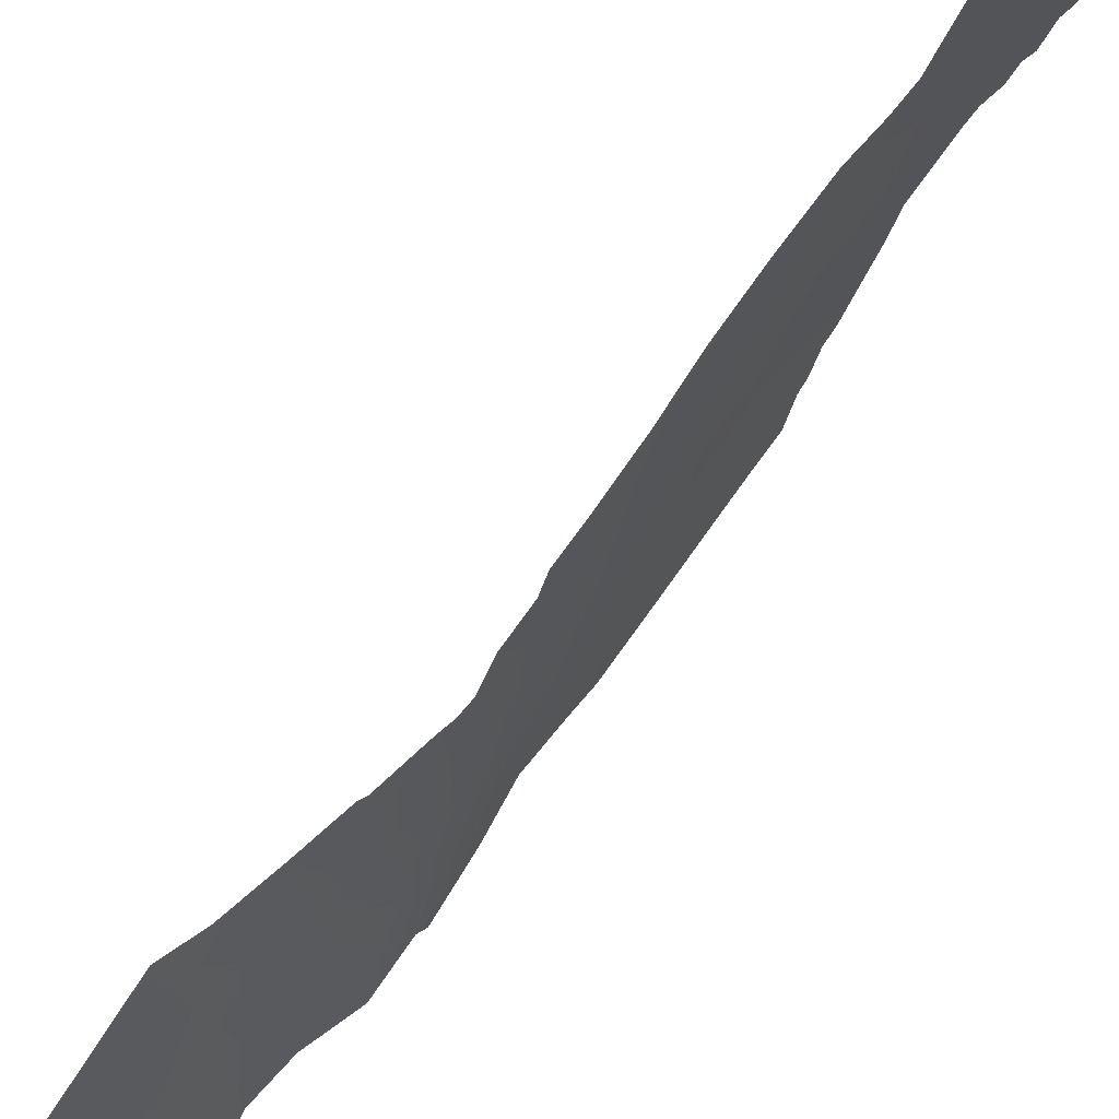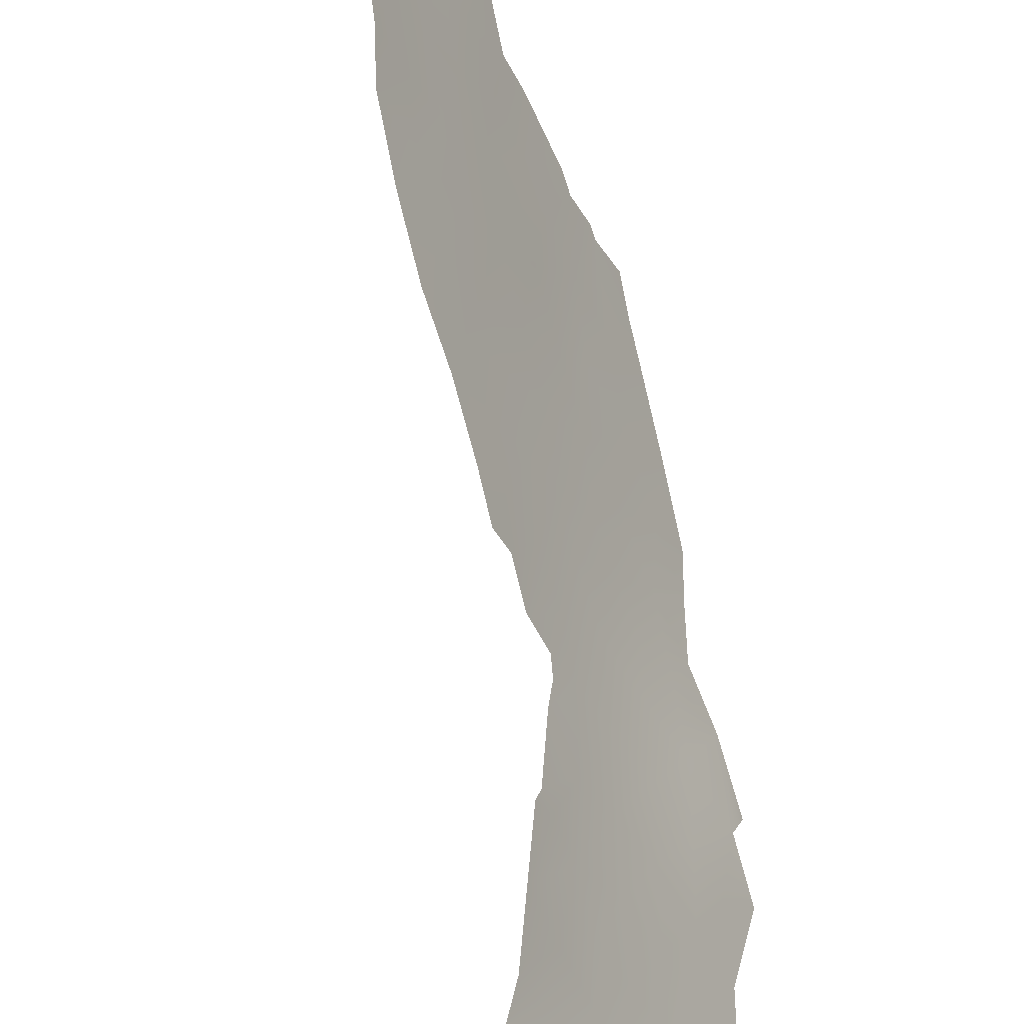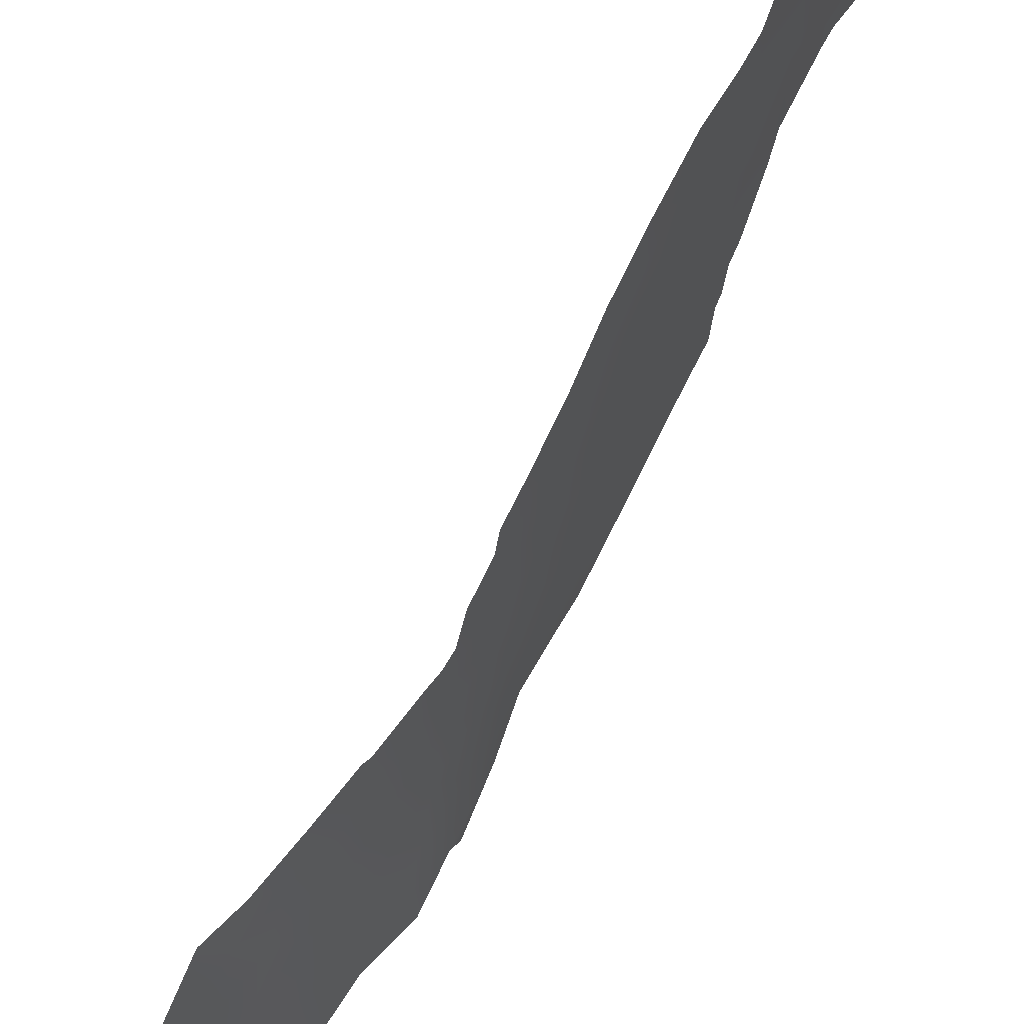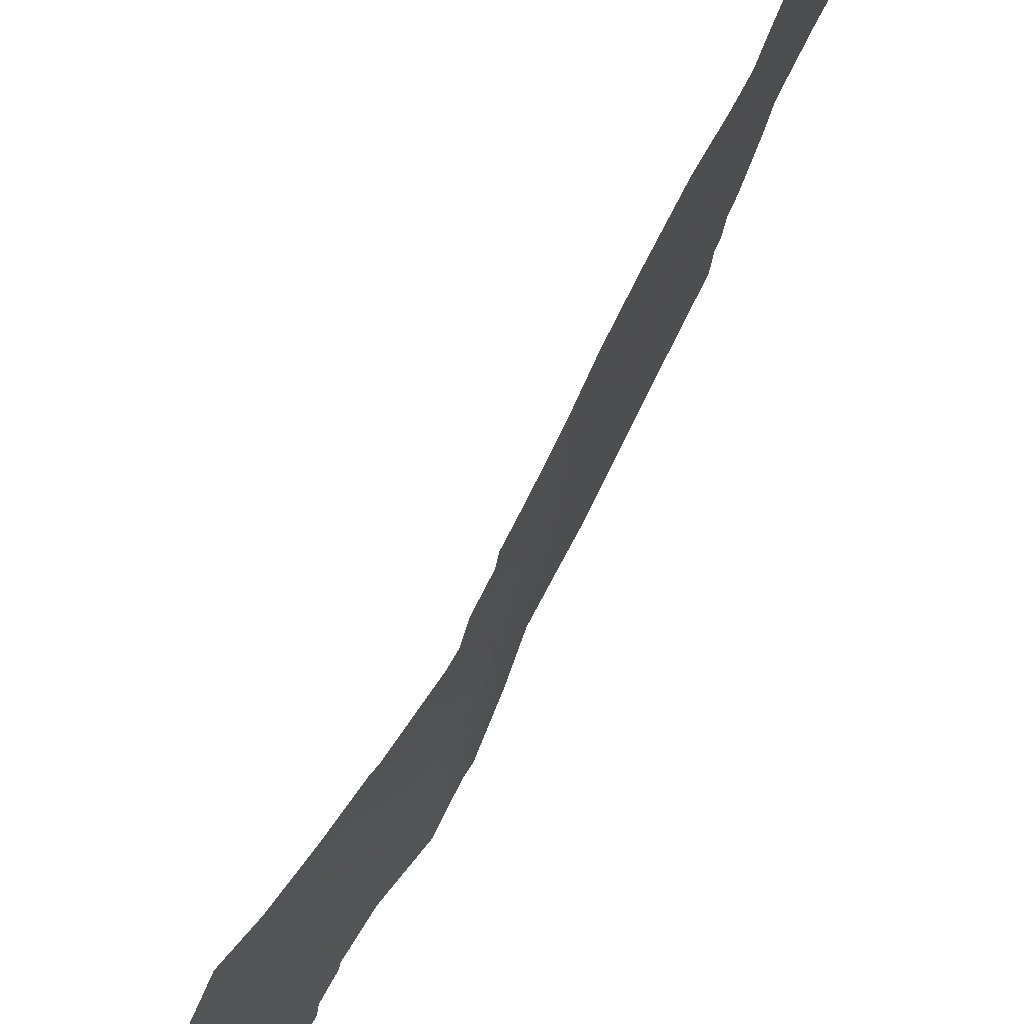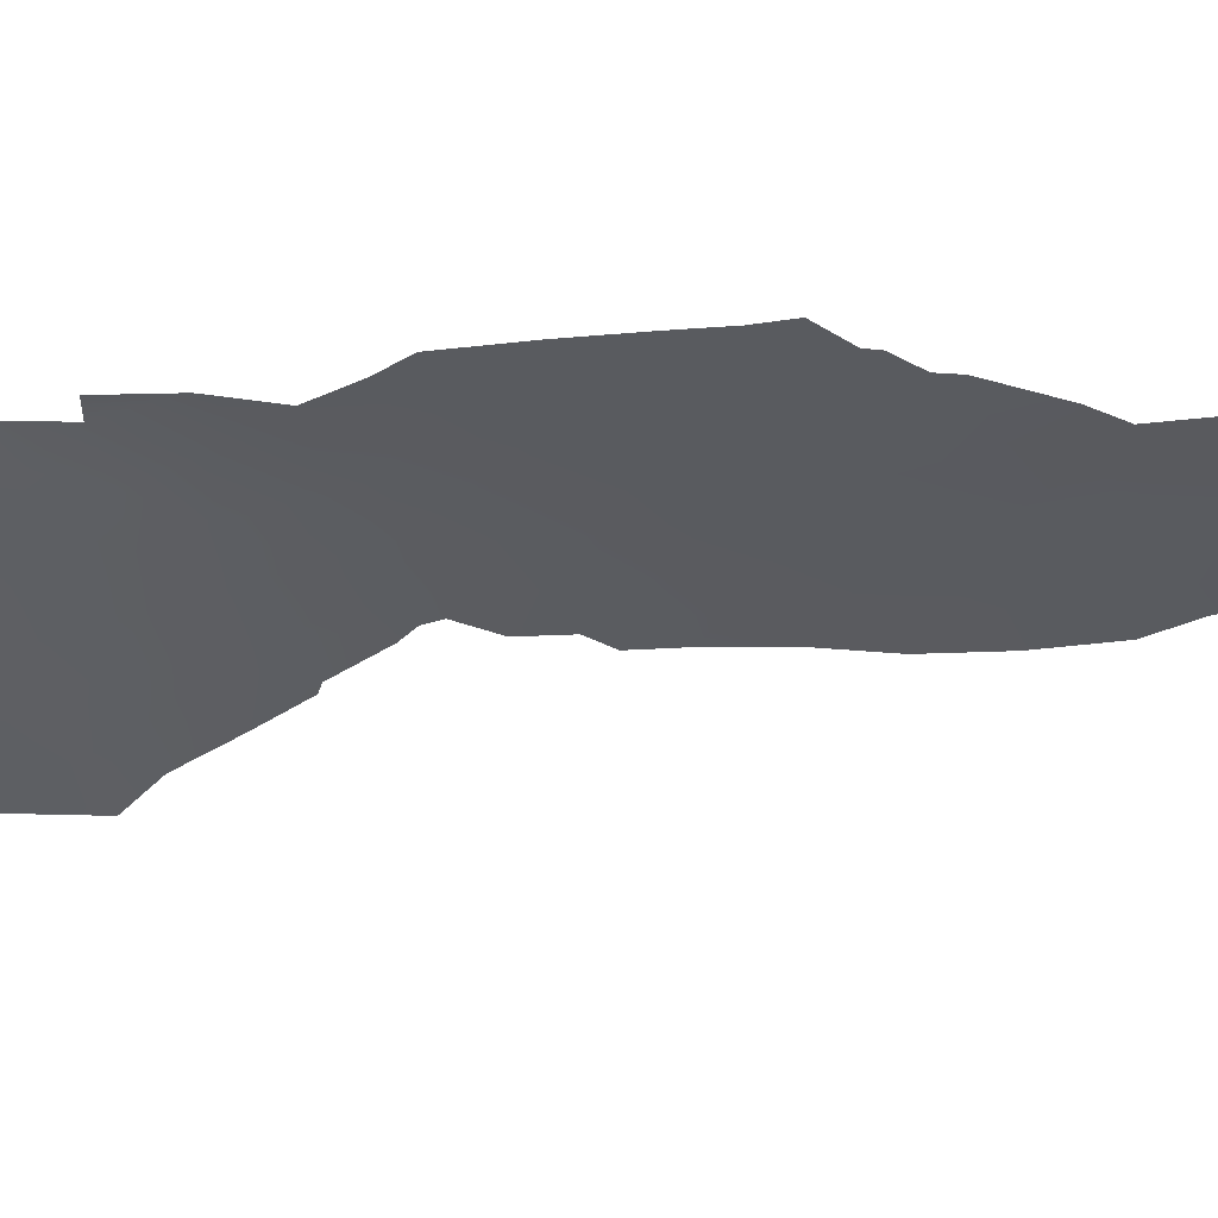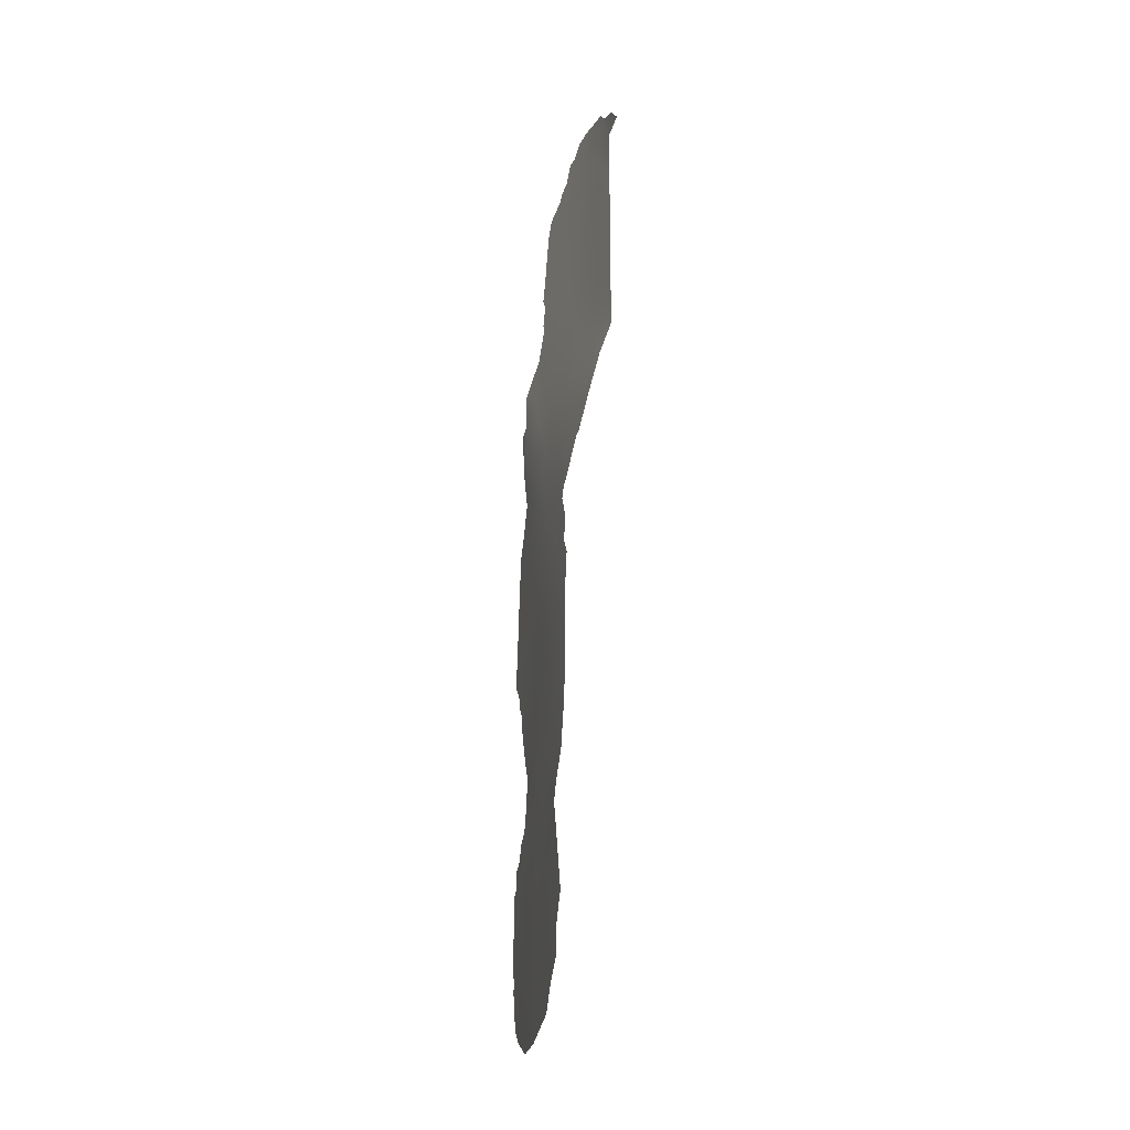
<metadata>
{"format":"obj","ext":"obj","renderer":"f3d","projection":"perspective","resolution":1024,"background":"white","views":[{"elev":-74.6,"azim":-33.4,"up":"+Z"},{"elev":-78.3,"azim":16.5,"up":"+Z"},{"elev":-70.7,"azim":-23.7,"up":"+Z"},{"elev":-58.2,"azim":-22.1,"up":"+Z"},{"elev":79.0,"azim":-88.9,"up":"+Z"},{"elev":-23.8,"azim":-172.3,"up":"+Y"}]}
</metadata>
<code>
v -93.58 10.3 93.73
v -94.03 29.29 92.57
v -94.17 35.67 91.4
v -96.06 18.53 87.38
v -99.83 47.47 81.06
v -98.07 44.78 84.27
v -94.23 13.15 92.06
v -95.64 14.83 88.34
v -95 25.63 90.18
v -99.84 50 81.07
v -93.55 23.29 93.97
v -98.17 48.47 84.09
v -94.35 20.93 91.82
v -97.49 46.94 85.29
v -93.16 5.183 94.82
v -93.64 38 92
v -95.34 29.46 89.35
v -99.82 41.54 81.06
v -96.19 20.7 87.08
v -99.83 39.54 81.06
v -97.44 34.32 84.99
v -95.66 45.43 88.44
v -93.16 25.18 94.92
v -94.59 30.48 91.09
v -96.14 35.48 87.56
v -94.37 24.61 91.88
v -97.25 35.83 85.47
v -95.21 15.91 89.5
v -94.51 32.17 91.19
v -93.72 21.5 93.48
v -98.98 47.54 82.61
v -96.03 28.35 87.73
v -94.36 39.32 90.76
v -94.61 6.285 90.88
v -95.02 13.57 89.96
v -94.71 28.79 90.87
v -95.61 9.66 88.25
v -95.68 33.64 88.53
v -99.06 41.89 82.44
v -97.26 50.93 85.7
v -92.75 28.89 95.84
v -93.1 20.8 95.08
v -94.66 41.4 90.2
v -93.55 33.73 93.33
v -97.76 52.39 84.83
v -97.34 51.85 85.55
v -95.98 14.26 87.4
v -96.14 15.25 87.03
v -100 51.09 80.5
v -100.4 50 79.49
v -99.28 52.05 82.02
v -99.53 51.46 81.5
v -93.68 2.76 93.3
v -97.03 51.81 86.08
v -96.76 50.91 86.56
v -96.52 9.37 85.87
v -92.6 6.27 96.32
v -92.73 4.502 95.96
v -93 3.727 95.23
v -92.81 22.88 95.83
v -92.82 22.43 95.79
v -97.48 33.58 84.83
v -94.96 45.03 89.65
v -95.13 46.39 89.36
v -95.12 44.45 89.38
v -93.08 21.5 95.13
v -93.2 32.27 94.4
v -92.91 31.32 95.3
v -92.64 26.73 96.22
v -96.37 50.62 87.22
v -96.27 50.27 87.39
v -95.59 49.77 88.58
v -96.46 30.95 86.84
v -96.58 31.51 86.6
v -99.83 38.15 81.07
v -94.99 43.37 89.6
v -92.75 12.16 95.96
v -92.51 11.7 96.58
v -92.51 10.1 96.57
v -97.68 33.7 84.45
v -95.36 48.75 88.98
v -93.66 17.44 93.59
v -92.58 6.793 96.39
v -96.1 13.2 87.08
v -95.05 42.98 89.49
v -96.51 16.66 86.18
v -93.08 14.05 95.03
v -93.03 13.4 95.21
v -92.74 13.08 96
v -93.5 15.28 93.99
v -93.32 38 92.96
v -96.64 28.18 86.31
v -93.42 14.69 94.15
v -93.66 40.08 92
v -93.35 35.76 93.41
v -92.52 6.626 96.52
v -96.2 6.262 86.63
v -96.25 7.917 86.52
v -96.71 19 85.76
v -96.8 21.35 85.63
v -96.86 27.36 85.75
v -92.46 23.98 96.74
v -95.48 3.836 88.44
v -92.54 6.393 96.48
v -96.7 29.67 86.23
v -92.99 10.84 95.36
v -95.56 37.28 88.61
v -94.2 9.631 92.02
v -95.81 16.63 87.95
v -99.03 43.88 82.52
v -98.26 52.42 83.94
v -94.72 17.24 90.76
v -96.9 45.1 86.31
v -94.01 33.74 92.18
v -99.05 49.17 82.49
v -96 30.31 87.85
v -93.07 6.991 95.05
v -99.22 40.17 82.16
v -94.73 19.41 90.79
v -98.41 46.71 83.66
v -94.37 7.567 91.53
v -93.34 30.16 94.28
v -93.43 27.58 94.17
v -94.37 27.08 91.8
v -96.07 48.65 87.74
v -98.38 40.57 83.67
v -95.59 22.2 88.65
v -98.34 35.27 83.29
v -94.62 37.47 90.32
v -96.21 22.94 87.09
v -93.87 14.55 93
v -94.1 18.2 92.43
v -94.77 33.67 90.43
v -95.17 5.014 89.32
v -98.84 38.68 82.81
v -98.12 37.18 83.95
v -99.09 45.87 82.4
v -99.83 42.83 81.06
v -96.84 32 86.02
v -99.08 37.03 82.21
v -97.2 43.02 85.77
v -97.46 41.04 85.29
v -97.82 39.09 84.61
v -95.61 24.34 88.66
v -94.54 15.12 91.2
v -92.48 8.271 96.68
v -93.71 8.139 93.33
v -95.27 11.43 89.25
v -94.59 11.44 91.05
v -94.09 16.33 92.39
v -95.73 26.33 88.37
v -95.21 27.64 89.67
v -95.52 42.85 88.67
v -93.39 12.73 94.27
v -96.26 25.05 87.06
v -95.11 39.33 89.42
v -93.09 9.019 95.06
v -93.86 31.63 92.83
v -99.83 45.25 81.06
v -96.99 49.31 86.16
v -96.28 11.59 86.56
v -94.42 2.929 91.3
v -95.14 7.979 89.49
v -95.68 13.07 88.22
v -95.13 35.48 89.54
v -96.73 23.56 85.86
v -96 39.2 87.83
v -95.52 6.464 88.4
v -96.92 39.27 86.19
v -96.39 41.43 87.16
v -95.68 46.98 88.4
v -95.83 5.276 87.56
v -94.98 23.5 90.25
v -94.95 21.41 90.27
v -95.3 31.54 89.43
v -94.35 22.52 91.88
v -96.38 26.88 86.83
v -96.78 25.88 85.85
v -96.53 37.31 86.83
v -97.34 37.65 85.35
v -92.56 25.13 96.44
v -93.93 19.92 92.94
v -93.81 6.021 92.99
v -93.43 18.52 94.22
v -93.72 4.215 93.19
v -95.05 3.492 89.59
v -95.9 7.983 87.44
v -95.44 41.16 88.82
v -99 50.84 82.6
v -93.83 25.61 93.22
v -94.52 4.847 91.05
v -96.47 47.04 87.04
v -93.94 11.52 92.76
v -96.13 43.66 87.61
v -98.23 42.52 83.97
v -96.16 32.03 87.52
v -95.37 18.01 89.12
v -95.5 20.06 88.79
v -95.95 11.19 87.41
v -94.84 9.406 90.33
v -96.64 33.98 86.49
v -98.06 50.41 84.28
f 8 164 47
f 10 50 49
f 189 52 51
f 40 54 55
f 40 46 54
f 117 83 57
f 18 39 118
f 62 21 201
f 22 64 63
f 22 63 65
f 42 30 66
f 12 14 120
f 7 154 193
f 133 114 29
f 138 110 39
f 106 78 79
f 21 62 80
f 195 141 142
f 121 147 183
f 148 35 149
f 190 26 124
f 89 77 88
f 1 147 108
f 154 88 77
f 32 92 105
f 131 90 93
f 199 161 84
f 48 8 47
f 130 144 127
f 33 16 129
f 130 166 155
f 7 145 131
f 194 170 141
f 169 142 170
f 104 83 96
f 22 171 64
f 22 192 171
f 34 168 163
f 168 97 187
f 19 99 100
f 129 3 165
f 19 100 130
f 118 39 126
f 158 2 24
f 32 177 92
f 155 178 177
f 173 9 26
f 182 132 119
f 169 180 143
f 134 172 168
f 83 104 57
f 37 163 187
f 123 41 69
f 1 106 157
f 33 43 94
f 114 95 44
f 95 114 3
f 111 45 202
f 46 202 45
f 46 40 202
f 49 52 10
f 189 10 52
f 15 57 58
f 158 114 44
f 67 158 44
f 20 18 118
f 94 16 33
f 5 10 115
f 15 58 59
f 17 36 152
f 1 154 106
f 61 11 60
f 189 111 202
f 111 189 51
f 115 12 31
f 31 12 120
f 132 112 119
f 66 11 61
f 30 11 66
f 122 67 68
f 122 68 41
f 14 113 6
f 80 128 21
f 27 21 128
f 120 14 6
f 8 28 35
f 109 4 197
f 69 23 123
f 181 23 69
f 108 193 1
f 71 160 70
f 71 125 160
f 180 169 179
f 125 71 72
f 191 185 162
f 135 126 143
f 38 175 196
f 124 2 123
f 107 25 179
f 198 19 127
f 165 107 129
f 74 139 196
f 139 201 196
f 135 75 118
f 75 20 118
f 42 182 30
f 184 132 182
f 76 153 65
f 158 29 114
f 133 3 114
f 136 140 135
f 137 31 120
f 138 159 110
f 201 139 62
f 29 175 133
f 133 175 38
f 135 140 75
f 77 106 154
f 78 106 77
f 113 141 6
f 195 6 141
f 143 126 142
f 126 195 142
f 39 18 138
f 135 143 136
f 171 125 81
f 171 81 64
f 190 123 23
f 190 124 123
f 11 26 190
f 34 191 134
f 113 14 192
f 28 145 35
f 7 149 35
f 15 183 117
f 15 117 57
f 146 117 157
f 146 83 117
f 21 27 201
f 146 157 79
f 183 147 117
f 117 147 157
f 35 148 164
f 164 148 199
f 148 200 37
f 149 108 200
f 132 82 150
f 124 26 9
f 9 151 152
f 85 153 76
f 86 4 109
f 4 86 99
f 2 124 36
f 154 87 88
f 177 151 155
f 151 144 155
f 125 72 81
f 156 33 129
f 1 157 147
f 108 147 121
f 82 90 150
f 150 90 131
f 122 2 158
f 9 152 124
f 124 152 36
f 113 192 22
f 159 5 137
f 31 137 5
f 91 95 16
f 38 165 133
f 133 165 3
f 152 32 17
f 67 122 158
f 7 193 149
f 193 108 149
f 153 85 188
f 43 188 85
f 129 107 156
f 115 189 202
f 164 199 84
f 28 197 112
f 197 119 112
f 8 35 164
f 164 84 47
f 2 122 123
f 14 12 160
f 14 160 192
f 165 38 25
f 19 130 127
f 129 16 3
f 144 130 155
f 155 166 178
f 141 113 194
f 194 113 22
f 107 167 156
f 170 188 167
f 167 188 156
f 7 35 145
f 131 145 150
f 16 95 3
f 141 170 142
f 39 110 195
f 169 143 142
f 125 171 192
f 34 134 168
f 168 172 97
f 187 97 98
f 144 173 127
f 13 174 176
f 119 197 198
f 119 198 174
f 165 25 107
f 36 17 24
f 24 17 175
f 13 176 30
f 176 26 11
f 176 11 30
f 130 100 166
f 150 112 132
f 112 150 145
f 112 145 28
f 24 175 29
f 19 4 99
f 135 118 126
f 126 39 195
f 29 158 24
f 36 24 2
f 93 154 131
f 87 154 93
f 177 101 92
f 177 32 151
f 151 32 152
f 177 178 101
f 12 202 160
f 55 160 40
f 70 160 55
f 180 179 27
f 107 179 167
f 167 179 169
f 185 53 162
f 179 25 27
f 48 109 8
f 109 48 86
f 8 109 28
f 60 181 102
f 176 173 26
f 170 167 169
f 30 182 13
f 13 182 119
f 198 127 174
f 11 23 60
f 183 185 191
f 198 197 4
f 19 198 4
f 143 180 136
f 148 149 200
f 184 82 132
f 134 103 172
f 174 127 173
f 174 173 176
f 119 174 13
f 53 185 59
f 59 185 15
f 185 183 15
f 134 186 103
f 163 121 34
f 37 200 163
f 187 163 168
f 187 56 37
f 56 187 98
f 41 123 122
f 116 73 196
f 184 182 42
f 116 32 105
f 27 128 136
f 10 189 115
f 153 188 170
f 153 170 194
f 5 115 31
f 116 105 73
f 137 120 6
f 140 136 128
f 116 175 17
f 32 116 17
f 6 110 137
f 192 160 125
f 193 154 1
f 194 65 153
f 110 159 137
f 11 190 23
f 194 22 65
f 144 151 9
f 173 144 9
f 131 154 7
f 23 181 60
f 27 136 180
f 156 188 43
f 6 195 110
f 196 175 116
f 73 74 196
f 196 201 38
f 201 25 38
f 157 106 79
f 33 156 43
f 37 199 148
f 197 28 109
f 199 56 161
f 199 37 56
f 163 200 121
f 201 27 25
f 202 12 115
f 202 40 160
f 200 108 121
f 191 162 186
f 134 191 186
f 34 121 183
f 191 34 183

</code>
